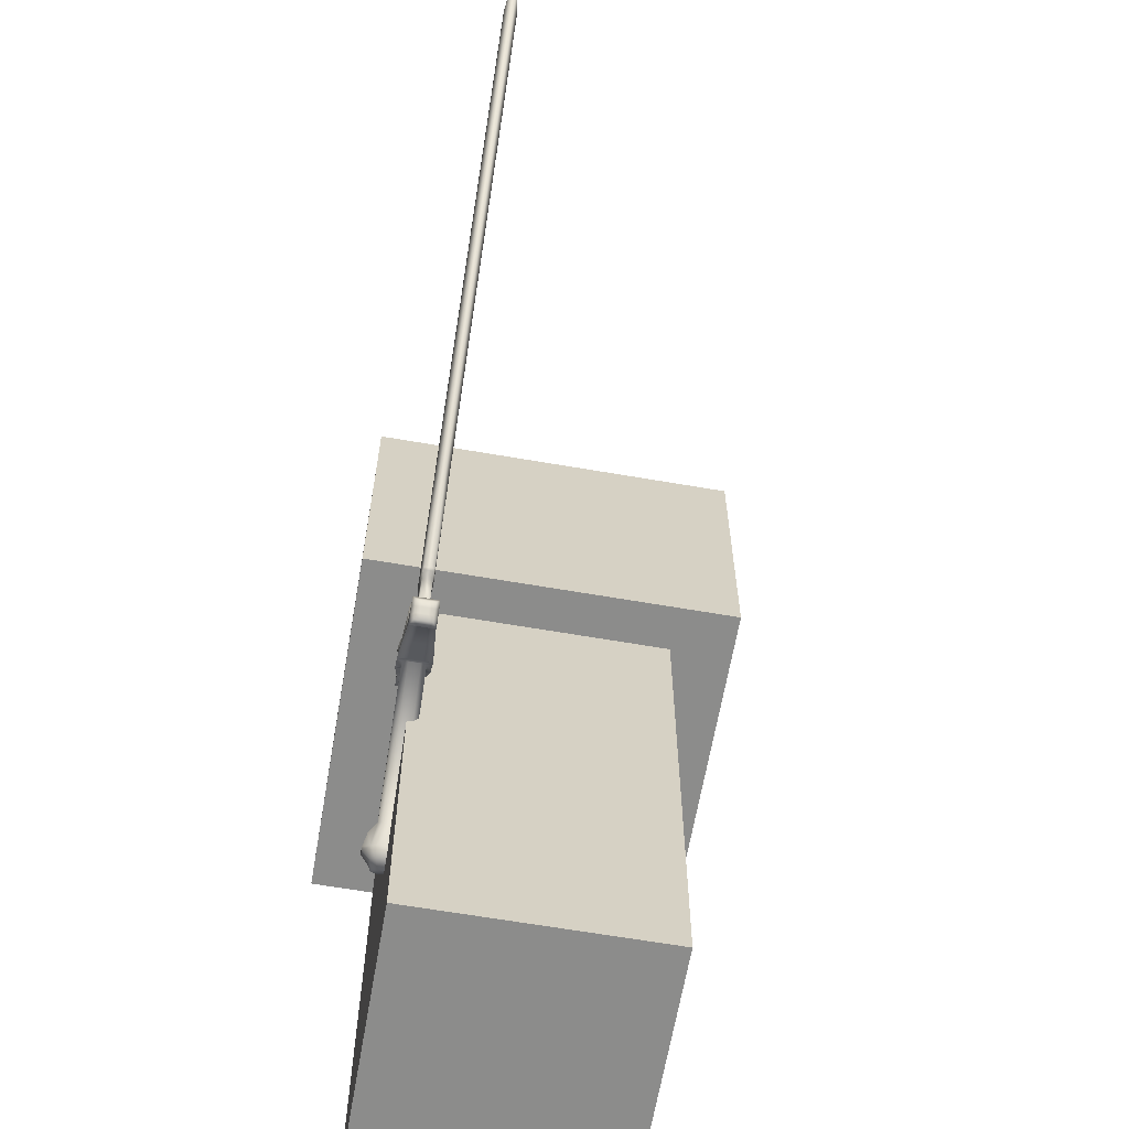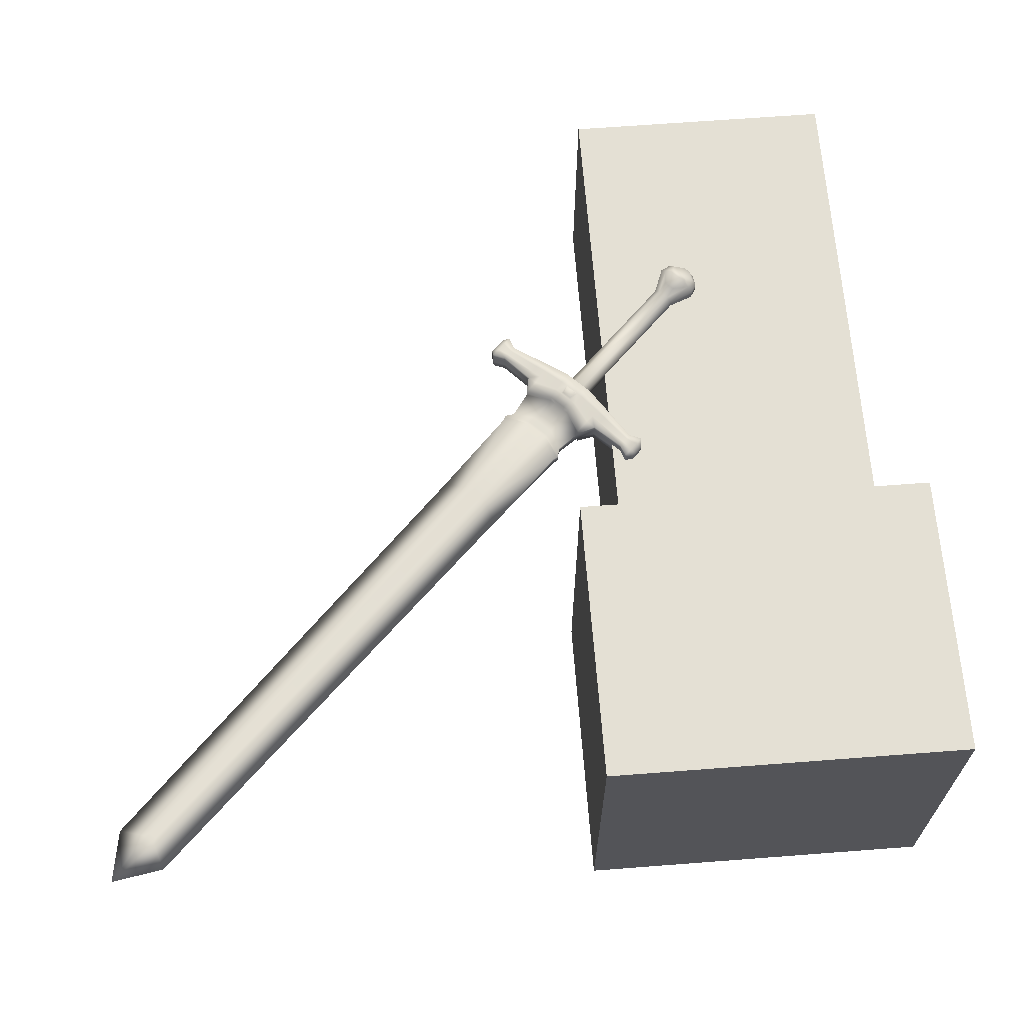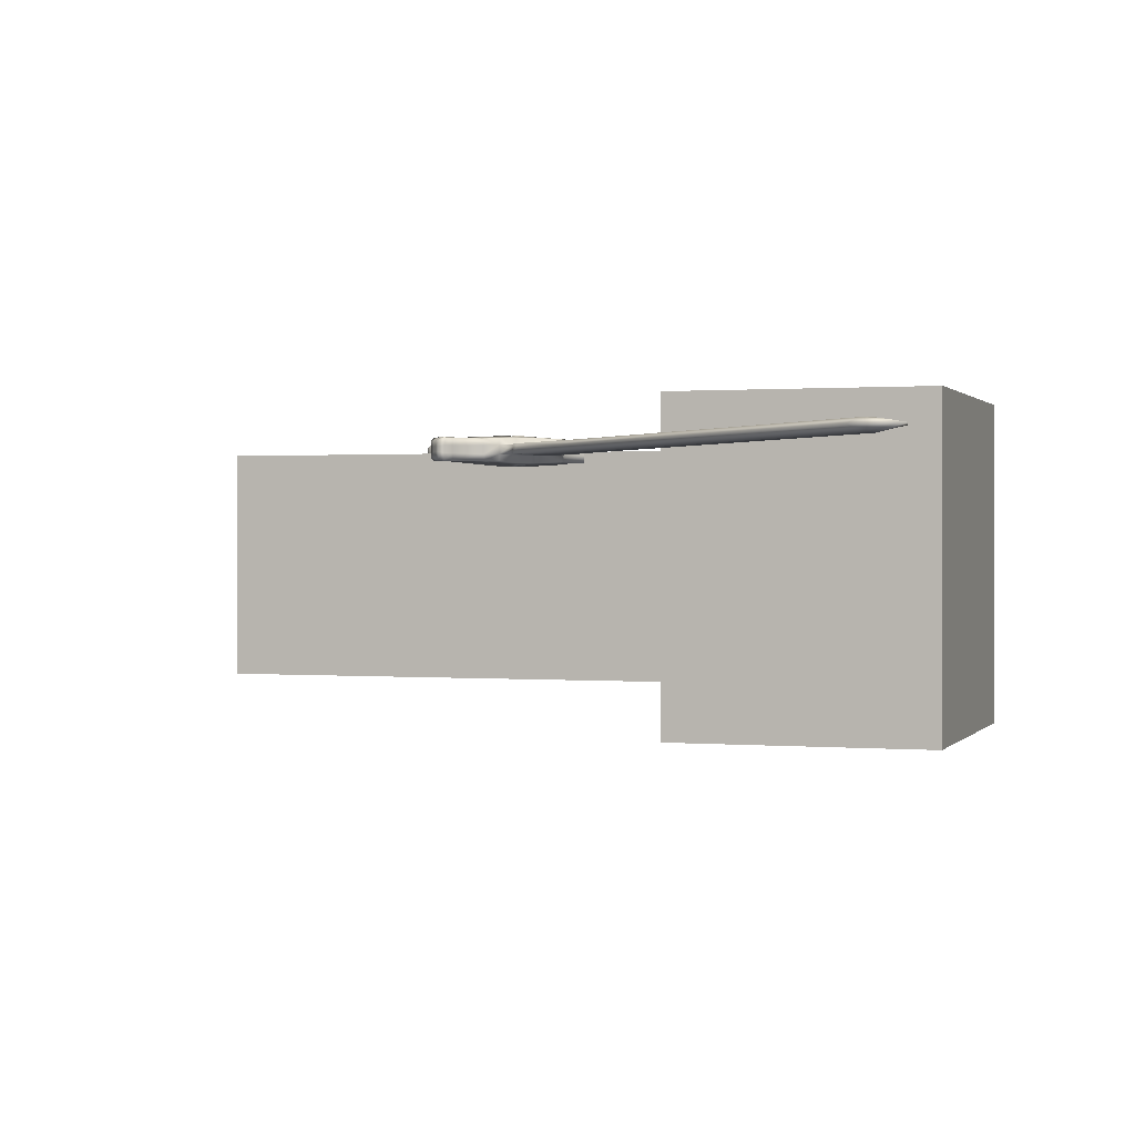
<metadata>
{"format":"obj","ext":"obj","renderer":"f3d","projection":"perspective","resolution":1024,"background":"white","views":[{"elev":-64.1,"azim":80.1,"up":"+Y"},{"elev":66.0,"azim":175.6,"up":"+Z"},{"elev":0.7,"azim":108.1,"up":"+Z"}]}
</metadata>
<code>
o Character_Cube.002
v -9.709 1.025 0.4507
v -9.709 2.408 0.4507
v -9.709 1.025 -0.2047
v -9.709 2.408 -0.2047
v -8.965 1.025 0.4507
v -8.965 2.408 0.4507
v -8.965 1.025 -0.2047
v -8.965 2.408 -0.2047
v -9.831 2.386 0.6126
v -9.831 3.171 0.6126
v -9.831 2.386 -0.3665
v -9.831 3.171 -0.3665
v -8.843 2.386 0.6126
v -8.843 3.171 0.6126
v -8.843 2.386 -0.3665
v -8.843 3.171 -0.3665
v -8.854 1.987 0.4136
v -8.843 2.017 0.4163
v -8.832 2.006 0.4163
v -8.854 1.905 0.4119
v -8.873 1.922 0.4217
v -8.866 1.919 0.4084
v -8.91 1.962 0.4916
v -8.894 1.943 0.4818
v -8.897 1.949 0.4951
v -9.192 1.551 0.4277
v -9.167 1.566 0.4777
v -9.192 1.551 0.4759
v -8.854 1.905 0.4916
v -8.862 1.911 0.4676
v -8.851 1.903 0.4662
v -9.178 1.577 0.4919
v -9.17 1.623 0.5013
v -9.19 1.59 0.5101
v -8.91 1.962 0.4119
v -8.905 1.953 0.4359
v -8.912 1.965 0.4373
v -9.253 1.611 0.4901
v -9.236 1.566 0.4819
v -9.204 1.562 0.4901
v -9.224 1.555 0.4359
v -9.204 1.562 0.4135
v -9.249 1.579 0.4217
v -9.253 1.611 0.4135
v -9.184 1.673 0.4676
v -9.249 1.648 0.4259
v -9.249 1.648 0.4777
v -9.184 1.673 0.4359
v -8.873 1.922 0.4818
v -9.173 1.662 0.4818
v -9.153 1.642 0.4818
v -8.832 2.006 0.4662
v -8.843 2.017 0.4873
v -8.832 2.006 0.4873
v -8.828 1.962 0.4899
v -8.798 1.973 0.4873
v -8.809 1.984 0.4873
v -8.752 1.884 0.4184
v -8.673 1.83 0.4194
v -8.683 1.82 0.4194
v -8.932 2.064 0.4851
v -8.986 2.142 0.4841
v -8.996 2.132 0.4841
v -8.986 2.142 0.4194
v -8.998 2.174 0.441
v -8.986 2.142 0.441
v -8.658 1.801 0.4194
v -8.964 2.038 0.4644
v -9.016 2.112 0.4841
v -9.016 2.112 0.4626
v -8.778 1.852 0.4391
v -8.704 1.8 0.4194
v -8.704 1.8 0.441
v -8.738 1.9 0.4644
v -8.673 1.83 0.4841
v -8.673 1.83 0.4626
v -8.765 1.868 0.4874
v -8.704 1.8 0.4841
v -8.694 1.81 0.4841
v -8.948 2.051 0.4162
v -9.016 2.112 0.4194
v -9.006 2.122 0.4194
v -8.916 2.077 0.4391
v -9.015 2.158 0.4841
v -9.021 2.172 0.4682
v -9.029 2.163 0.4682
v -8.691 1.768 0.441
v -8.674 1.765 0.4289
v -8.674 1.765 0.4442
v -9.048 2.124 0.4626
v -8.674 1.784 0.4841
v -9.032 2.141 0.4194
v -8.641 1.818 0.4626
v -9.021 2.172 0.4573
v -9.029 2.163 0.4573
v -8.65 1.788 0.4289
v -8.638 1.8 0.4442
v -8.65 1.788 0.4442
v -8.638 1.8 0.4289
v -9.021 2.172 0.4353
v -9.021 2.172 0.4463
v -9.046 2.147 0.4682
v -9.046 2.147 0.4573
v -8.674 1.765 0.4746
v -8.662 1.777 0.4746
v -9.046 2.147 0.4353
v -9.038 2.155 0.4353
v -8.638 1.8 0.4746
v -8.638 1.8 0.4594
v -9.142 1.631 0.4359
v -9.167 1.566 0.4259
v -8.894 1.943 0.4217
v -9.153 1.642 0.4217
v -9.173 1.662 0.4217
v -9.178 1.577 0.4117
v -9.199 1.583 0.3944
v -9.19 1.59 0.3934
v -9.249 1.579 0.4819
v -9.26 1.59 0.4677
v -9.264 1.622 0.4759
v -9.264 1.622 0.4277
v -9.17 1.623 0.4022
v -8.905 1.953 0.4676
v -8.862 1.911 0.4359
v -9.142 1.631 0.4676
v -9.238 1.637 0.4117
v -9.238 1.637 0.4919
v -9.26 1.59 0.4359
v -9.224 1.555 0.4677
v -8.641 1.818 0.441
v -8.641 1.818 0.4194
v -9.048 2.124 0.441
v -9.048 2.124 0.4194
v -9.046 2.147 0.4463
v -8.998 2.174 0.4626
v -8.998 2.174 0.4841
v -8.65 1.788 0.4594
v -8.65 1.788 0.4746
v -9.029 2.163 0.4463
v -9.029 2.163 0.4353
v -8.704 1.8 0.4626
v -8.691 1.768 0.4841
v -8.691 1.768 0.4626
v -8.673 1.83 0.441
v -9.016 2.112 0.441
v -8.674 1.765 0.4594
v -8.916 2.077 0.4644
v -8.916 2.077 0.4828
v -8.986 2.142 0.4626
v -8.738 1.9 0.4391
v -8.738 1.9 0.4207
v -8.778 1.852 0.4644
v -8.778 1.852 0.4897
v -8.964 2.038 0.4391
v -8.964 2.038 0.4139
v -8.832 2.006 0.4373
v -8.912 1.965 0.4662
v -8.949 2.016 0.4386
v -8.949 2.016 0.4123
v -8.912 1.965 0.4084
v -8.889 1.982 0.411
v -8.931 2.03 0.4138
v -8.949 2.016 0.4913
v -8.949 2.016 0.4649
v -8.866 2 0.4899
v -8.896 2.058 0.4867
v -8.914 2.044 0.4882
v -8.851 1.903 0.4373
v -8.799 1.867 0.4649
v -8.799 1.867 0.4913
v -8.851 1.903 0.4951
v -8.719 2.052 0.469
v -8.659 2.016 0.4649
v -8.654 2.026 0.4649
v -8.764 2.097 0.4345
v -8.801 2.157 0.4386
v -8.79 2.162 0.4386
v -8.833 1.926 0.4925
v -8.785 1.885 0.4897
v -8.896 2.058 0.4169
v -8.868 2.087 0.4194
v -8.799 1.867 0.4123
v -8.799 1.867 0.4386
v -8.816 1.949 0.4136
v -8.757 1.92 0.4169
v -8.771 1.902 0.4153
v -9.192 1.645 0.5013
v -9.232 1.616 0.5092
v -8.766 2.073 0.4373
v -8.738 2.055 0.4373
v -8.743 2.05 0.4373
v -8.729 1.948 0.4386
v -8.745 2.026 0.4373
v -8.686 2.008 0.4386
v -8.772 2.089 0.4662
v -8.805 2.152 0.4649
v -8.777 2.084 0.4662
v -9.192 1.645 0.4022
v -9.225 1.624 0.3934
v -9.225 1.624 0.5101
v -9.199 1.583 0.5092
v -9.232 1.616 0.3944
v -8.779 2.059 0.4662
v -8.809 1.984 0.4662
v -8.756 2.037 0.4662
v -7.616 3.215 0.469
v -7.603 3.202 0.469
v -7.507 3.312 0.4518
v -7.645 3.288 0.4518
v -7.623 3.221 0.469
v -7.53 3.173 0.4518
v -7.597 3.196 0.4345
v -8.843 2.017 0.4662
v -8.868 2.087 0.4841
v -8.843 2.017 0.4373
v -8.868 2.087 0.4386
v -8.798 1.973 0.4373
v -8.729 1.948 0.4194
v -8.798 1.973 0.4163
v -8.798 1.973 0.4662
v -8.729 1.948 0.4841
v -8.729 1.948 0.4649
v -8.757 1.92 0.4867
v -8.79 2.071 0.4373
v -8.808 2.13 0.4386
v -8.964 2.038 0.4897
v -8.778 1.852 0.4139
v -8.916 2.077 0.4207
v -8.868 2.087 0.4649
v -8.738 1.9 0.4828
v -8.785 1.885 0.4138
v -8.765 1.868 0.4162
v -8.771 1.902 0.4882
v -8.752 1.884 0.4851
v -8.931 2.03 0.4897
v -8.948 2.051 0.4874
v -8.914 2.044 0.4153
v -8.932 2.064 0.4184
v -8.833 1.926 0.411
v -8.851 1.903 0.4084
v -8.816 1.949 0.4899
v -8.889 1.982 0.4925
v -8.912 1.965 0.4951
v -8.866 2 0.4136
v -9.038 2.155 0.4463
v -9.038 2.155 0.4573
v -8.662 1.777 0.4594
v -8.662 1.777 0.4442
v -9.015 2.158 0.4194
v -8.998 2.174 0.4194
v -8.658 1.801 0.4841
v -8.641 1.818 0.4841
v -8.674 1.784 0.4194
v -8.691 1.768 0.4194
v -8.662 1.777 0.4289
v -9.038 2.155 0.4682
v -9.032 2.141 0.4841
v -9.048 2.124 0.4841
v -9.006 2.122 0.4841
v -8.996 2.132 0.4194
v -8.683 1.82 0.4841
v -8.694 1.81 0.4194
v -8.866 1.919 0.4951
v -8.847 1.94 0.4925
v -8.897 1.949 0.4084
v -8.875 1.968 0.411
v -8.847 1.94 0.411
v -8.835 1.963 0.4934
v -8.849 1.948 0.4962
v -8.875 1.968 0.4925
v -8.835 1.963 0.4102
v -8.828 1.962 0.4136
v -7.597 3.196 0.469
v -8.732 2.039 0.4662
v -8.738 2.055 0.4662
v -8.743 2.05 0.4662
v -8.605 2.344 0.4518
v -8.579 2.279 0.469
v -8.554 2.278 0.4349
v -7.629 3.204 0.4349
v -7.626 3.201 0.4349
v -8.745 2.026 0.4662
v -8.686 2.008 0.4649
v -8.554 2.278 0.4687
v -8.539 2.262 0.4687
v -7.626 3.201 0.4687
v -8.809 1.984 0.4163
v -8.809 1.984 0.4373
v -8.854 1.987 0.4899
v -8.868 1.967 0.4073
v -8.849 1.948 0.4073
v -8.853 1.98 0.4934
v -8.868 1.967 0.4962
v -8.853 1.98 0.4102
v -8.727 2.044 0.4373
v -8.732 2.039 0.4373
v -8.752 2.086 0.469
v -8.73 2.064 0.469
v -8.777 2.084 0.4373
v -8.761 2.077 0.4373
v -8.659 2.016 0.4386
v -8.719 2.052 0.4345
v -8.654 2.026 0.4386
v -8.664 2.011 0.4386
v -8.664 2.011 0.4649
v -8.805 2.152 0.4386
v -8.761 2.077 0.4662
v -8.766 2.073 0.4662
v -8.779 2.059 0.4373
v -8.79 2.071 0.4662
v -8.756 2.037 0.4373
v -8.537 2.237 0.4345
v -8.472 2.212 0.4518
v -8.569 2.269 0.469
v -8.548 2.248 0.469
v -8.727 2.044 0.4662
v -8.73 2.064 0.4345
v -8.764 2.097 0.469
v -8.801 2.157 0.4649
v -8.772 2.089 0.4373
v -8.752 2.086 0.4345
v -8.579 2.279 0.4345
v -8.537 2.237 0.469
v -8.808 2.13 0.4649
v -7.623 3.221 0.4345
v -7.616 3.215 0.4345
v -7.603 3.202 0.4345
v -8.548 2.248 0.4345
v -8.79 2.162 0.4649
v -8.569 2.269 0.4345
v -7.615 3.19 0.4349
v -7.615 3.19 0.4687
v -7.617 3.192 0.4687
v -8.534 2.257 0.4349
v -7.617 3.192 0.4349
v -7.629 3.204 0.4687
v -8.559 2.283 0.4687
v -8.534 2.257 0.4687
v -8.539 2.262 0.4349
v -8.559 2.283 0.4349
v -9.236 1.566 0.4217
f 2 3 1
f 4 7 3
f 8 5 7
f 6 1 5
f 7 1 3
f 4 6 8
f 2 4 3
f 4 8 7
f 8 6 5
f 6 2 1
f 7 5 1
f 4 2 6
f 10 11 9
f 12 15 11
f 16 13 15
f 14 9 13
f 15 9 11
f 12 14 16
f 10 12 11
f 12 16 15
f 16 14 13
f 14 10 9
f 15 13 9
f 12 10 14
f 17 18 19
f 20 21 22
f 23 24 25
f 26 27 28
f 29 30 31
f 32 33 34
f 35 36 37
f 38 39 40
f 28 41 26
f 42 43 44
f 45 46 47
f 45 36 48
f 49 50 51
f 52 53 54
f 55 56 57
f 58 59 60
f 61 62 63
f 64 65 66
f 59 67 60
f 68 69 70
f 71 72 73
f 74 75 76
f 77 78 79
f 80 81 82
f 83 64 66
f 84 85 86
f 87 88 89
f 69 90 70
f 78 91 79
f 81 92 82
f 75 93 76
f 72 87 73
f 62 84 63
f 86 94 95
f 96 97 98
f 67 99 96
f 65 100 101
f 90 102 103
f 91 104 105
f 92 106 107
f 93 108 109
f 110 27 111
f 112 113 114
f 115 116 117
f 39 118 119
f 120 46 121
f 115 122 113
f 121 119 120
f 123 24 23
f 124 21 20
f 49 30 29
f 112 36 35
f 110 21 124
f 49 125 30
f 112 48 36
f 24 45 50
f 126 121 46
f 127 120 38
f 26 115 111
f 28 32 40
f 128 44 43
f 41 42 26
f 48 126 46
f 110 115 113
f 32 125 51
f 40 129 28
f 45 127 50
f 119 38 120
f 110 30 125
f 130 99 131
f 93 97 130
f 132 106 133
f 90 134 132
f 135 85 136
f 135 101 94
f 137 108 138
f 98 109 137
f 139 100 140
f 95 101 139
f 141 142 78
f 73 143 141
f 144 131 59
f 76 130 144
f 145 133 81
f 70 132 145
f 143 104 142
f 87 146 143
f 147 62 148
f 83 149 147
f 150 59 151
f 74 144 150
f 152 78 153
f 71 141 152
f 154 81 155
f 68 145 154
f 149 136 62
f 66 135 149
f 18 156 19
f 157 158 37
f 37 159 160
f 161 159 162
f 157 163 164
f 165 166 167
f 168 169 31
f 31 170 171
f 172 173 174
f 175 176 177
f 178 170 179
f 18 180 181
f 168 182 183
f 184 185 186
f 127 187 50
f 40 188 38
f 189 190 191
f 192 193 194
f 195 196 197
f 198 117 199
f 33 200 34
f 201 200 188
f 202 117 116
f 203 204 205
f 206 207 208
f 209 210 208
f 127 188 200
f 211 212 208
f 32 201 40
f 44 116 42
f 50 33 51
f 126 198 199
f 126 202 44
f 113 198 114
f 213 214 53
f 215 181 216
f 217 218 219
f 220 221 222
f 166 53 214
f 185 219 218
f 56 223 221
f 224 216 225
f 164 154 158
f 158 155 159
f 162 155 80
f 164 226 68
f 167 148 61
f 183 152 169
f 169 153 170
f 179 153 77
f 183 227 71
f 186 151 58
f 180 228 181
f 216 228 83
f 216 147 229
f 148 229 147
f 166 214 148
f 223 230 221
f 230 222 221
f 222 150 192
f 151 192 150
f 185 218 151
f 231 227 182
f 231 58 232
f 233 230 223
f 179 234 233
f 235 226 163
f 235 61 236
f 237 228 180
f 162 238 237
f 239 182 240
f 239 186 231
f 241 223 56
f 178 233 241
f 242 163 243
f 242 167 235
f 244 180 18
f 161 237 244
f 103 245 134
f 246 139 245
f 134 107 106
f 245 140 107
f 89 247 146
f 248 137 247
f 146 105 104
f 247 138 105
f 249 100 250
f 249 107 140
f 251 108 252
f 91 138 251
f 253 88 254
f 67 255 253
f 88 248 89
f 255 98 248
f 102 246 103
f 256 95 246
f 69 257 258
f 63 257 259
f 64 249 250
f 82 249 260
f 75 251 252
f 79 251 261
f 257 102 258
f 84 256 257
f 238 64 228
f 238 82 260
f 234 75 230
f 234 79 261
f 72 253 254
f 60 253 262
f 236 69 226
f 61 259 236
f 232 72 227
f 58 262 232
f 263 178 264
f 264 241 55
f 265 161 266
f 266 244 17
f 267 184 239
f 264 268 269
f 22 239 240
f 265 267 22
f 270 165 242
f 267 271 272
f 25 242 243
f 263 270 25
f 210 206 208
f 207 273 208
f 274 275 276
f 210 277 278
f 279 280 281
f 282 222 283
f 284 285 286
f 287 217 219
f 19 288 287
f 289 53 165
f 289 57 54
f 204 56 220
f 204 54 57
f 272 219 184
f 272 19 287
f 290 271 291
f 269 292 293
f 266 294 290
f 272 294 17
f 267 290 291
f 289 268 55
f 270 292 289
f 270 269 293
f 191 295 296
f 297 275 298
f 299 300 189
f 301 302 303
f 304 173 305
f 196 176 306
f 307 197 308
f 203 213 52
f 229 225 216
f 192 283 222
f 215 309 156
f 288 193 217
f 274 283 305
f 220 205 204
f 299 225 306
f 308 205 276
f 310 229 213
f 194 296 304
f 156 311 288
f 303 312 313
f 314 298 315
f 316 298 275
f 300 317 190
f 190 302 295
f 318 319 195
f 320 321 300
f 301 174 173
f 322 177 277
f 323 174 313
f 319 177 176
f 297 195 307
f 304 295 301
f 307 276 275
f 320 306 176
f 316 305 173
f 308 310 203
f 324 306 225
f 194 305 283
f 224 189 309
f 311 296 193
f 282 276 205
f 197 324 310
f 309 191 311
f 273 211 208
f 325 209 208
f 326 325 208
f 212 327 208
f 327 326 208
f 273 313 211
f 325 277 209
f 313 212 211
f 298 323 315
f 321 328 317
f 317 312 302
f 278 329 318
f 321 322 330
f 174 303 313
f 177 329 277
f 297 278 318
f 331 327 212
f 332 207 333
f 331 312 334
f 280 322 325
f 280 326 281
f 281 327 335
f 336 206 210
f 333 206 286
f 332 323 273
f 336 278 337
f 284 315 285
f 338 315 323
f 339 330 279
f 334 328 339
f 340 330 322
f 337 314 284
f 17 244 18
f 21 112 265
f 112 35 265
f 35 160 265
f 22 240 20
f 265 22 21
f 24 49 263
f 49 29 263
f 29 171 263
f 25 243 23
f 263 25 24
f 26 111 27
f 30 124 31
f 124 20 168
f 31 124 168
f 20 240 168
f 31 171 29
f 32 51 33
f 36 123 37
f 123 23 157
f 37 123 157
f 23 243 157
f 37 160 35
f 38 118 39
f 28 129 41
f 42 341 43
f 45 48 46
f 45 123 36
f 49 24 50
f 52 213 53
f 55 241 56
f 58 151 59
f 61 148 62
f 64 250 65
f 59 131 67
f 68 226 69
f 71 227 72
f 74 230 75
f 77 153 78
f 80 155 81
f 83 228 64
f 84 136 85
f 87 254 88
f 69 258 90
f 78 142 91
f 81 133 92
f 75 252 93
f 72 254 87
f 62 136 84
f 86 85 94
f 96 99 97
f 67 131 99
f 65 250 100
f 90 258 102
f 91 142 104
f 92 133 106
f 93 252 108
f 110 125 27
f 112 21 113
f 115 42 116
f 119 128 41
f 128 43 41
f 43 341 41
f 41 129 119
f 129 39 119
f 120 47 46
f 115 117 122
f 121 128 119
f 110 113 21
f 49 51 125
f 112 114 48
f 24 123 45
f 126 44 121
f 127 47 120
f 26 42 115
f 28 27 32
f 128 121 44
f 41 341 42
f 48 114 126
f 110 111 115
f 32 27 125
f 40 39 129
f 45 47 127
f 119 118 38
f 110 124 30
f 130 97 99
f 93 109 97
f 132 134 106
f 90 103 134
f 135 94 85
f 135 65 101
f 137 109 108
f 98 97 109
f 139 101 100
f 95 94 101
f 141 143 142
f 73 87 143
f 144 130 131
f 76 93 130
f 145 132 133
f 70 90 132
f 143 146 104
f 87 89 146
f 147 149 62
f 83 66 149
f 150 144 59
f 74 76 144
f 152 141 78
f 71 73 141
f 154 145 81
f 68 70 145
f 149 135 136
f 66 65 135
f 18 215 156
f 157 164 158
f 37 158 159
f 161 160 159
f 157 243 163
f 165 53 166
f 168 183 169
f 31 169 170
f 172 316 173
f 175 320 176
f 178 171 170
f 168 240 182
f 184 219 185
f 127 200 187
f 40 201 188
f 189 300 190
f 192 217 193
f 195 319 196
f 198 122 117
f 33 187 200
f 201 34 200
f 202 199 117
f 203 52 204
f 127 38 188
f 32 34 201
f 44 202 116
f 50 187 33
f 126 114 198
f 126 199 202
f 113 122 198
f 213 229 214
f 215 18 181
f 217 192 218
f 220 56 221
f 224 215 216
f 164 68 154
f 158 154 155
f 162 159 155
f 164 163 226
f 167 166 148
f 183 71 152
f 169 152 153
f 179 170 153
f 183 182 227
f 186 185 151
f 216 181 228
f 216 83 147
f 148 214 229
f 230 74 222
f 222 74 150
f 151 218 192
f 231 232 227
f 231 186 58
f 233 234 230
f 179 77 234
f 235 236 226
f 235 167 61
f 237 238 228
f 162 80 238
f 239 231 182
f 239 184 186
f 241 233 223
f 178 179 233
f 242 235 163
f 242 165 167
f 244 237 180
f 161 162 237
f 103 246 245
f 246 95 139
f 134 245 107
f 245 139 140
f 89 248 247
f 248 98 137
f 146 247 105
f 247 137 138
f 249 140 100
f 249 92 107
f 251 138 108
f 91 105 138
f 253 255 88
f 67 96 255
f 88 255 248
f 255 96 98
f 102 256 246
f 256 86 95
f 69 259 257
f 63 84 257
f 64 260 249
f 82 92 249
f 75 261 251
f 79 91 251
f 257 256 102
f 84 86 256
f 238 260 64
f 238 80 82
f 234 261 75
f 234 77 79
f 72 262 253
f 60 67 253
f 236 259 69
f 61 63 259
f 232 262 72
f 58 60 262
f 263 171 178
f 264 178 241
f 265 160 161
f 266 161 244
f 267 272 184
f 264 55 268
f 22 267 239
f 265 266 267
f 270 289 165
f 267 291 271
f 25 270 242
f 263 264 270
f 274 316 275
f 210 209 277
f 334 339 331
f 339 279 335
f 331 339 335
f 279 340 280
f 281 335 279
f 282 220 222
f 332 333 338
f 333 286 285
f 338 333 285
f 286 336 284
f 336 337 284
f 287 288 217
f 19 156 288
f 289 54 53
f 289 55 57
f 204 57 56
f 204 52 54
f 272 287 219
f 272 17 19
f 290 294 271
f 269 268 292
f 266 17 294
f 272 271 294
f 267 266 290
f 289 292 268
f 270 293 292
f 270 264 269
f 191 190 295
f 297 307 275
f 299 320 300
f 301 295 302
f 304 301 173
f 196 319 176
f 307 195 197
f 203 310 213
f 229 324 225
f 192 194 283
f 215 224 309
f 288 311 193
f 274 282 283
f 220 282 205
f 299 224 225
f 308 203 205
f 310 324 229
f 194 193 296
f 156 309 311
f 303 302 312
f 314 297 298
f 316 172 298
f 300 321 317
f 190 317 302
f 318 329 319
f 320 175 321
f 301 303 174
f 322 175 177
f 323 172 174
f 319 329 177
f 297 318 195
f 304 296 295
f 307 308 276
f 320 299 306
f 316 274 305
f 308 197 310
f 324 196 306
f 194 304 305
f 224 299 189
f 311 191 296
f 282 274 276
f 197 196 324
f 309 189 191
f 273 323 313
f 325 322 277
f 313 312 212
f 298 172 323
f 321 330 328
f 317 328 312
f 278 277 329
f 321 175 322
f 297 314 278
f 331 335 327
f 332 273 207
f 331 212 312
f 280 340 322
f 280 325 326
f 281 326 327
f 336 286 206
f 333 207 206
f 332 338 323
f 336 210 278
f 284 314 315
f 338 285 315
f 339 328 330
f 334 312 328
f 340 279 330
f 337 278 314

</code>
